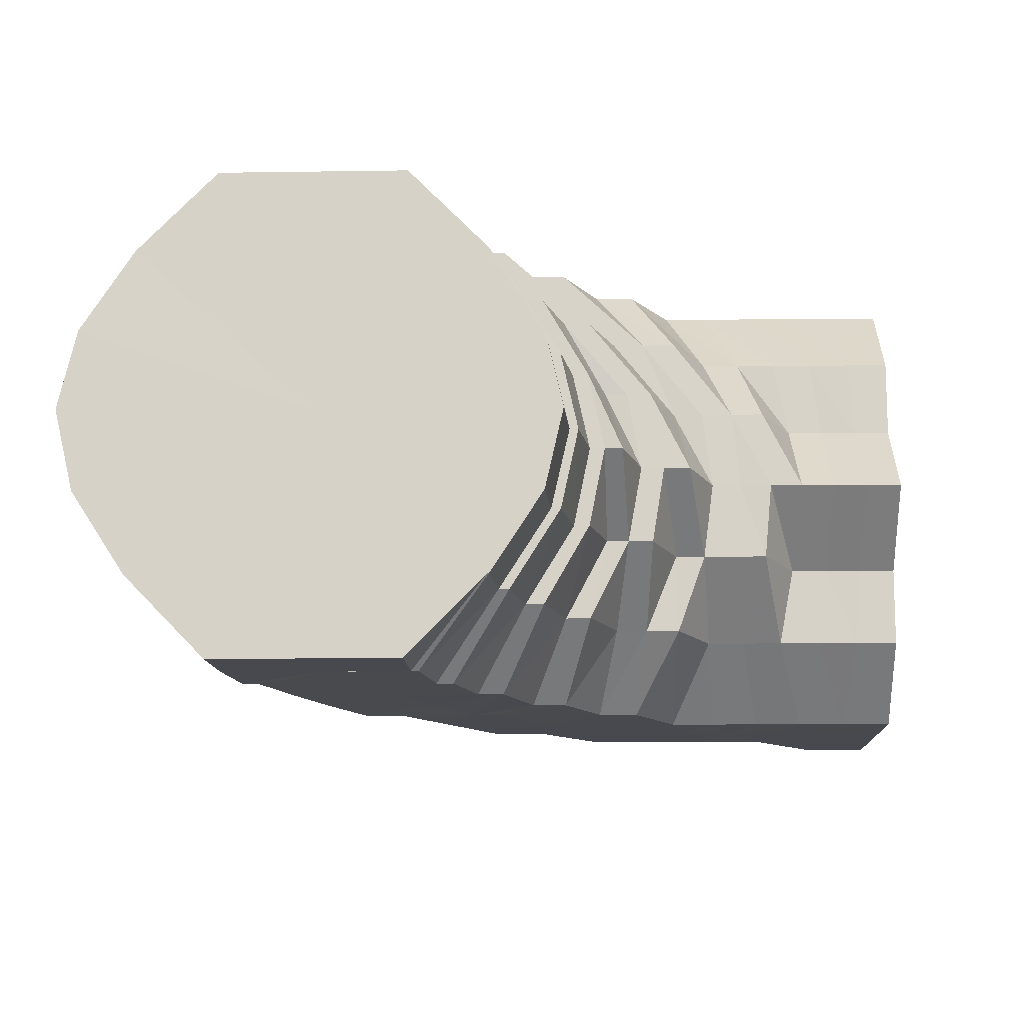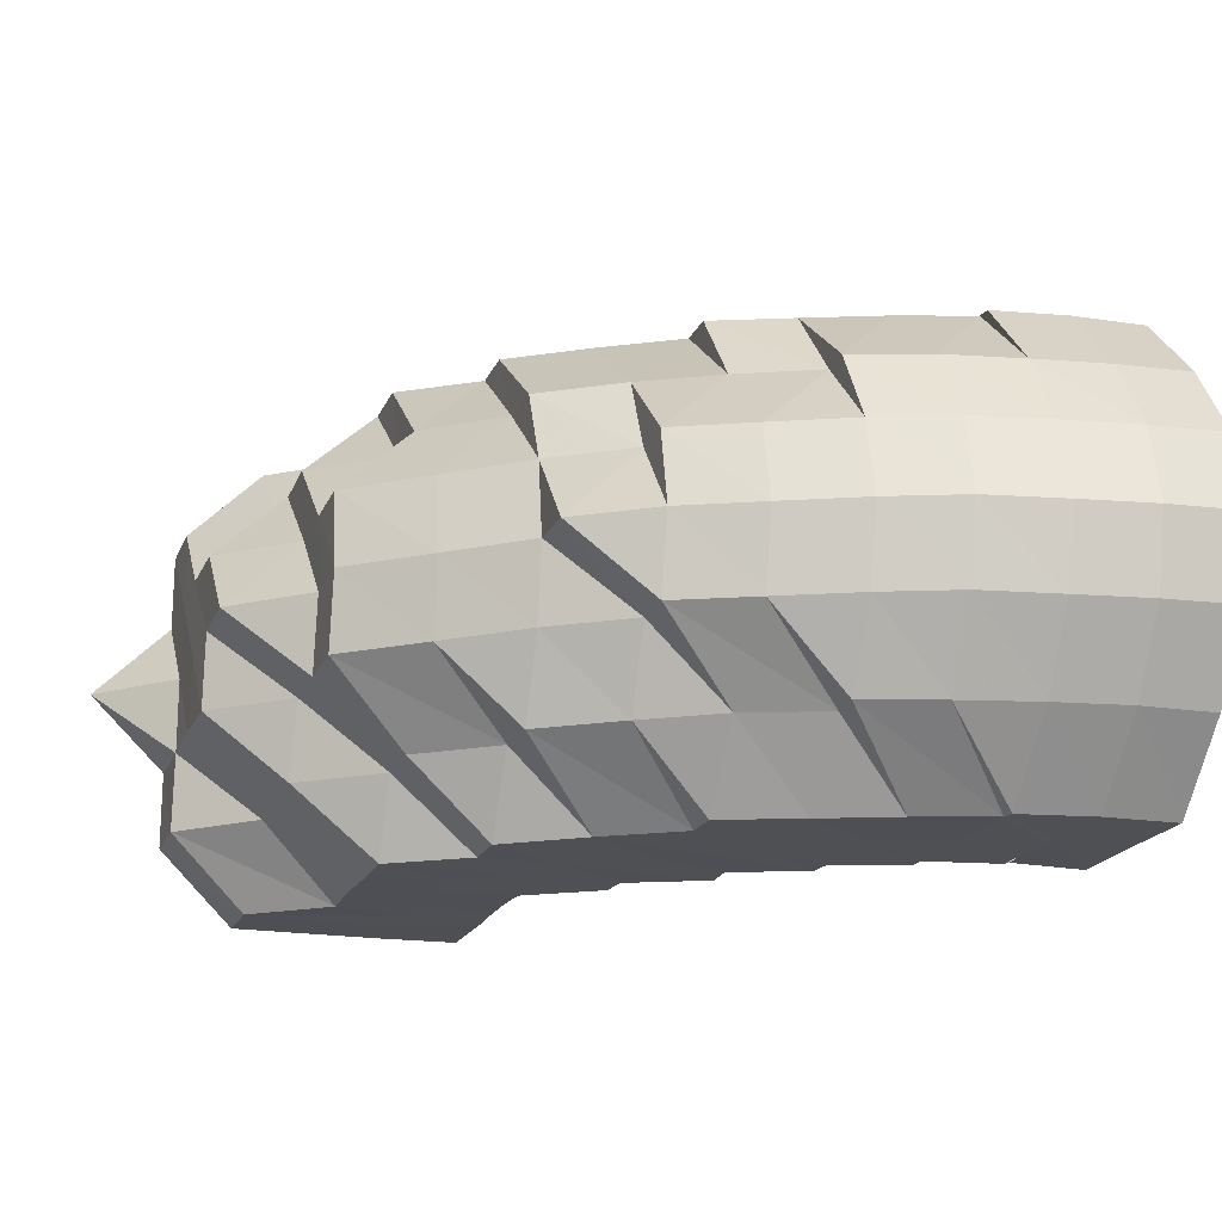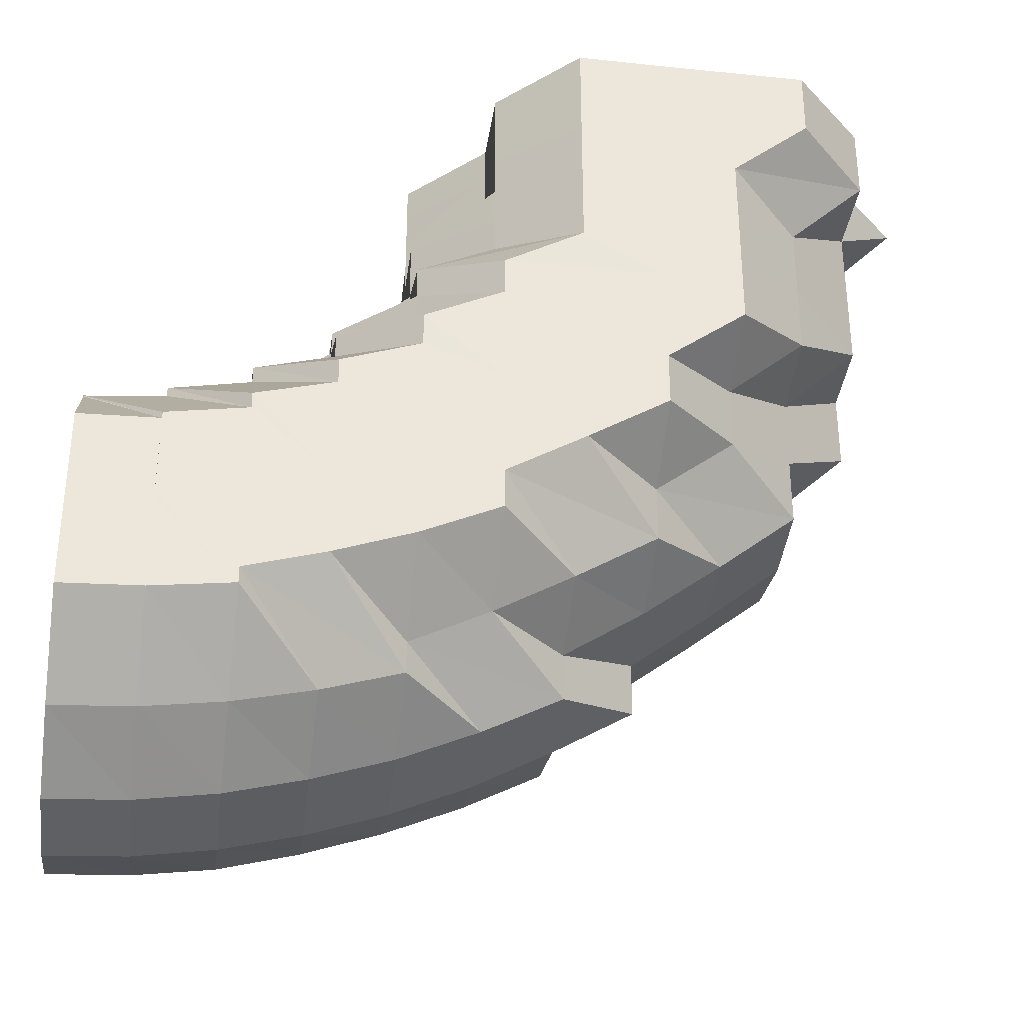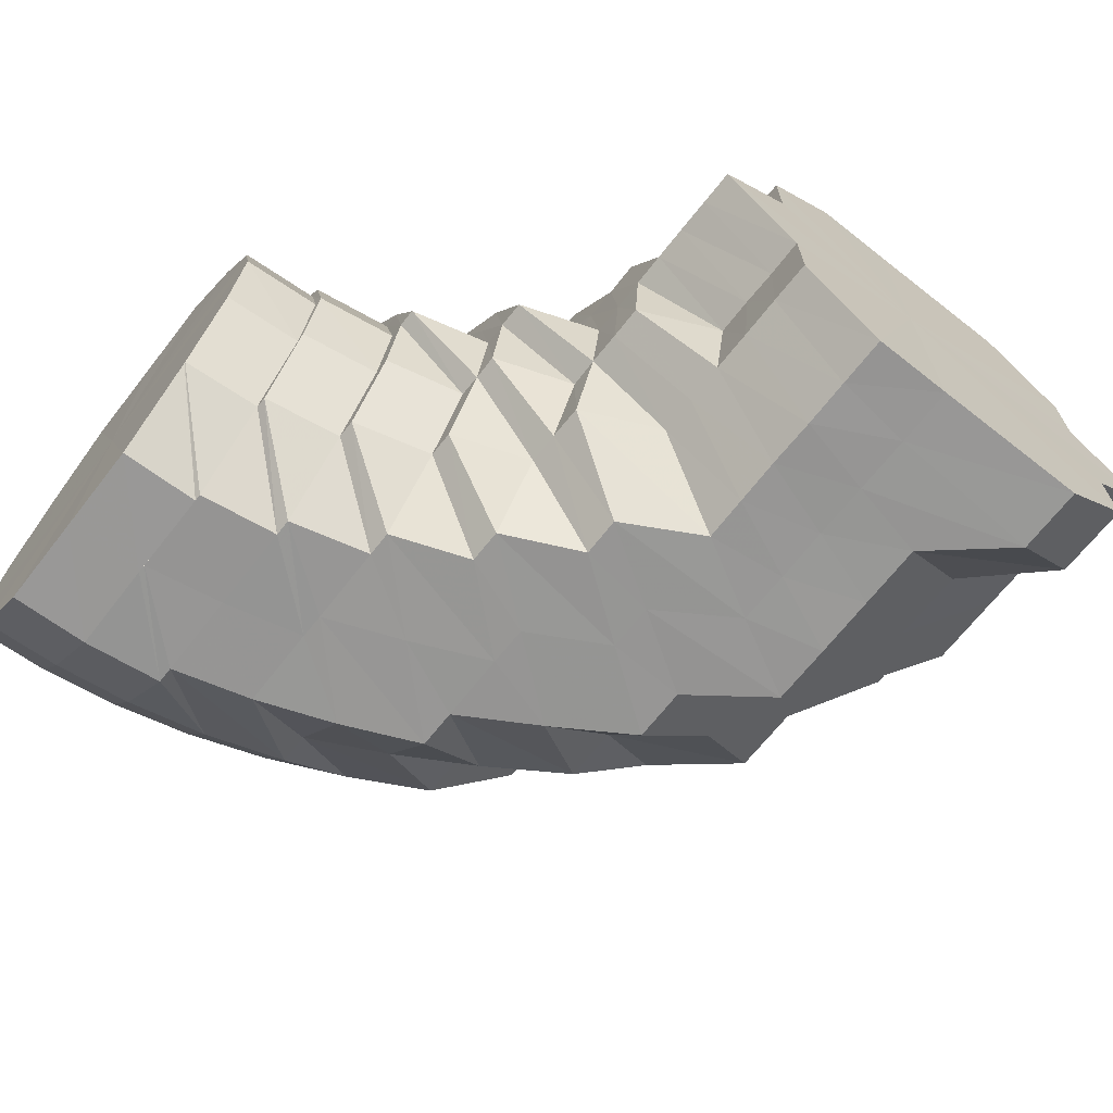
<metadata>
{"format":"obj","ext":"obj","renderer":"f3d","projection":"perspective","resolution":1024,"background":"white","views":[{"elev":-12.9,"azim":-88.7,"up":"+Y"},{"elev":-18.6,"azim":162.4,"up":"+Y"},{"elev":-34.0,"azim":-7.9,"up":"+Z"},{"elev":-68.0,"azim":-38.2,"up":"+Y"}]}
</metadata>
<code>
o 20650
v 2209 1855 12.9
v 2209 1855 12.9
v 2209 1855 12.9
v 2209 1855 12.9
v 2209 1855 12.91
v 2209 1855 12.9
v 2209 1855 12.91
v 2209 1855 12.92
v 2209 1855 12.91
v 2209 1855 12.9
v 2209 1855 12.9
v 2209 1855 12.91
v 2209 1855 12.9
v 2209 1855 12.9
v 2209 1855 12.9
v 2209 1855 12.9
v 2209 1855 12.9
v 2209 1855 12.91
v 2209 1855 12.91
v 2209 1855 12.9
v 2209 1855 12.91
v 2209 1855 12.92
v 2209 1855 12.91
v 2209 1855 12.91
v 2209 1855 12.92
v 2209 1855 12.91
v 2209 1855 12.91
v 2209 1855 12.92
v 2209 1855 12.91
v 2209 1855 12.93
v 2209 1855 12.92
v 2209 1855 12.94
v 2209 1855 12.93
v 2209 1855 12.93
v 2209 1855 12.94
v 2209 1855 12.92
v 2209 1855 12.95
v 2209 1855 12.95
v 2209 1855 12.96
v 2209 1855 12.94
v 2209 1855 12.96
v 2209 1855 12.96
v 2209 1855 12.96
v 2209 1855 12.96
v 2209 1855 12.96
v 2209 1855 12.97
v 2209 1855 12.95
v 2209 1855 12.97
v 2209 1855 12.96
v 2209 1855 12.97
v 2209 1855 12.96
v 2209 1855 12.97
v 2209 1855 12.97
v 2209 1855 12.97
v 2209 1855 12.96
v 2209 1855 12.96
v 2209 1855 12.96
v 2209 1855 12.95
v 2209 1855 12.94
v 2209 1855 12.94
v 2209 1855 12.96
v 2209 1855 12.96
v 2209 1855 12.96
v 2209 1855 12.96
v 2209 1855 12.96
v 2209 1855 12.95
v 2209 1855 12.96
v 2209 1855 12.96
v 2209 1855 12.96
v 2209 1855 12.96
v 2209 1855 12.97
v 2209 1855 12.96
v 2209 1855 12.97
v 2209 1855 12.96
v 2209 1855 12.95
v 2209 1855 12.96
v 2209 1855 12.95
v 2209 1855 12.95
v 2209 1855 12.95
v 2209 1855 12.95
v 2209 1855 12.94
v 2209 1855 12.94
v 2209 1855 12.95
v 2209 1855 12.96
v 2209 1855 12.96
v 2209 1855 12.96
v 2209 1855 12.96
v 2209 1855 12.96
v 2209 1855 12.96
v 2209 1855 12.96
v 2209 1855 12.96
v 2209 1855 12.96
v 2209 1855 12.95
v 2209 1855 12.96
v 2209 1855 12.94
v 2209 1855 12.94
v 2209 1855 12.96
v 2209 1855 12.95
v 2209 1855 12.96
v 2209 1855 12.94
v 2209 1855 12.93
v 2209 1855 12.92
v 2209 1855 12.92
v 2209 1855 12.91
v 2209 1855 12.92
v 2209 1855 12.93
v 2209 1855 12.92
v 2209 1855 12.93
v 2209 1855 12.94
v 2209 1855 12.93
v 2209 1855 12.94
v 2209 1855 12.95
v 2209 1855 12.96
v 2209 1855 12.96
v 2209 1855 12.96
v 2209 1855 12.96
v 2209 1855 12.95
v 2209 1855 12.95
v 2209 1855 12.95
v 2209 1855 12.94
v 2209 1855 12.96
v 2209 1855 12.96
v 2209 1855 12.96
v 2209 1855 12.95
v 2209 1855 12.96
v 2209 1855 12.96
v 2209 1855 12.95
v 2209 1855 12.95
v 2209 1855 12.94
v 2209 1855 12.94
v 2209 1855 12.95
v 2209 1855 12.94
v 2209 1855 12.94
v 2209 1855 12.95
v 2209 1855 12.96
v 2209 1855 12.94
v 2209 1855 12.95
v 2209 1855 12.93
v 2209 1855 12.95
v 2209 1855 12.96
v 2209 1855 12.93
v 2209 1855 12.94
v 2209 1855 12.93
v 2209 1855 12.92
v 2209 1855 12.93
v 2209 1855 12.92
v 2209 1855 12.92
v 2209 1855 12.93
v 2209 1855 12.91
v 2209 1855 12.92
v 2209 1855 12.93
v 2209 1855 12.91
v 2209 1855 12.93
v 2209 1855 12.93
v 2209 1855 12.92
v 2209 1855 12.92
v 2209 1855 12.93
v 2209 1855 12.93
v 2209 1855 12.91
v 2209 1855 12.91
v 2209 1855 12.92
v 2209 1855 12.91
v 2209 1855 12.91
v 2209 1855 12.91
v 2209 1855 12.92
v 2209 1855 12.92
v 2209 1855 12.93
v 2209 1855 12.93
v 2209 1855 12.94
v 2209 1855 12.94
v 2209 1855 12.95
v 2209 1855 12.96
v 2209 1855 12.96
v 2209 1855 12.93
v 2209 1855 12.94
v 2209 1855 12.93
v 2209 1855 12.94
v 2209 1855 12.95
v 2209 1855 12.96
v 2209 1855 12.95
v 2209 1855 12.92
v 2209 1855 12.93
v 2209 1855 12.94
v 2209 1855 12.96
v 2209 1855 12.96
v 2209 1855 12.95
v 2209 1855 12.96
v 2209 1855 12.97
v 2209 1855 12.96
v 2209 1855 12.95
v 2209 1855 12.97
v 2209 1855 12.97
v 2209 1855 12.98
v 2209 1855 12.97
v 2209 1855 12.96
v 2209 1855 12.96
v 2209 1855 12.98
v 2209 1855 12.98
v 2209 1855 12.98
v 2209 1855 12.98
v 2209 1855 12.97
v 2209 1855 12.97
v 2209 1855 12.98
v 2209 1855 12.98
v 2209 1855 12.97
v 2209 1855 12.97
v 2209 1855 12.98
v 2209 1855 12.96
v 2209 1855 12.97
v 2209 1855 12.97
v 2209 1855 12.95
v 2209 1855 12.96
v 2209 1855 12.96
v 2209 1855 12.98
v 2209 1855 12.97
v 2209 1855 12.98
v 2209 1855 12.98
v 2209 1855 12.98
v 2209 1855 12.98
v 2209 1855 12.99
v 2209 1855 12.98
v 2209 1855 12.99
v 2209 1855 12.99
v 2209 1855 12.98
v 2209 1855 12.99
v 2209 1855 12.99
v 2209 1855 12.99
v 2209 1855 12.99
v 2209 1855 12.99
v 2209 1855 12.98
v 2209 1855 13
v 2209 1855 12.99
v 2209 1855 13
v 2209 1855 13
v 2209 1855 12.99
v 2209 1855 12.99
v 2209 1855 13
v 2209 1855 13
v 2209 1855 13.01
v 2209 1855 13
v 2209 1855 13
v 2209 1855 13.01
v 2209 1855 13
v 2209 1855 13.01
v 2209 1855 13
v 2209 1855 13.01
v 2209 1855 13.01
v 2209 1855 13.01
v 2209 1855 13.01
v 2209 1855 13.01
v 2209 1855 13.01
v 2209 1855 13.01
v 2209 1855 13
v 2209 1855 13.01
v 2209 1855 13.01
v 2209 1855 12.99
v 2209 1855 13
v 2209 1855 13.01
v 2209 1855 13.01
v 2209 1855 12.98
v 2209 1855 12.99
v 2209 1855 12.98
v 2209 1855 12.97
v 2209 1855 12.99
v 2209 1855 13
v 2209 1855 13.01
v 2209 1855 13.01
v 2209 1855 13.01
v 2209 1855 13
v 2209 1855 13.01
v 2209 1855 12.98
v 2209 1855 12.99
v 2209 1855 13
v 2209 1855 13.01
v 2209 1855 13.01
v 2209 1855 13
v 2209 1855 12.99
v 2209 1855 12.98
v 2209 1855 12.97
v 2209 1855 12.98
v 2209 1855 12.97
v 2209 1855 12.96
v 2209 1855 12.96
v 2209 1855 12.96
v 2209 1855 12.95
v 2209 1855 12.95
v 2209 1855 12.96
v 2209 1855 12.97
v 2209 1855 12.94
v 2209 1855 12.94
v 2209 1855 12.95
v 2209 1855 12.96
v 2209 1855 12.94
v 2209 1855 12.94
v 2209 1855 12.93
v 2209 1855 12.94
v 2209 1855 12.93
v 2209 1855 12.93
v 2209 1855 12.93
v 2209 1855 12.94
v 2209 1855 12.94
v 2209 1855 12.95
v 2209 1855 12.95
v 2209 1855 12.96
v 2209 1855 12.95
v 2209 1855 12.96
v 2209 1855 12.96
v 2209 1855 12.96
v 2209 1855 12.96
v 2209 1855 12.97
v 2209 1855 12.97
v 2209 1855 12.98
v 2209 1855 12.98
v 2209 1855 12.98
v 2209 1855 12.99
v 2209 1855 12.97
v 2209 1855 12.96
v 2209 1855 12.99
v 2209 1855 13
v 2209 1855 12.99
v 2209 1855 12.99
v 2209 1855 13
v 2209 1855 13
v 2209 1855 13
v 2209 1855 13
v 2209 1855 13.01
v 2209 1855 13
v 2209 1855 13.01
v 2209 1855 13.01
v 2209 1855 12.99
v 2209 1855 13
v 2209 1855 13.01
v 2209 1855 13.01
v 2209 1855 13.01
v 2209 1855 13
v 2209 1855 13.01
v 2209 1855 13.01
v 2209 1855 13
v 2209 1855 13.01
v 2209 1855 13.01
v 2209 1855 13
v 2209 1855 13.01
v 2209 1855 13.01
v 2209 1855 13.01
v 2209 1855 12.99
v 2209 1855 12.99
v 2209 1855 12.98
v 2209 1855 12.99
v 2209 1855 12.98
v 2209 1855 12.97
v 2209 1855 12.97
v 2209 1855 12.97
v 2209 1855 12.98
v 2209 1855 12.98
v 2209 1855 12.99
v 2209 1855 12.96
v 2209 1855 12.96
v 2209 1855 12.95
v 2209 1855 12.96
v 2209 1855 12.96
v 2209 1855 12.96
v 2209 1855 12.96
v 2209 1855 12.96
v 2209 1855 12.95
v 2209 1855 12.95
v 2209 1855 12.95
v 2209 1855 12.94
v 2209 1855 12.96
v 2209 1855 12.96
v 2209 1855 12.96
v 2209 1855 12.95
v 2209 1855 12.95
v 2209 1855 12.95
v 2209 1855 12.94
v 2209 1855 12.94
v 2209 1855 12.94
v 2209 1855 12.95
v 2209 1855 12.93
v 2209 1855 12.92
v 2209 1855 12.91
v 2209 1855 12.9
v 2209 1855 12.9
v 2209 1855 12.9
v 2209 1855 12.91
v 2209 1855 12.92
v 2209 1855 12.93
v 2209 1855 12.94
v 2209 1855 12.92
v 2209 1855 12.92
v 2209 1855 12.91
f 1 2 3
f 3 4 5
f 2 4 6
f 5 7 8
f 4 7 9
f 2 10 4
f 4 11 7
f 10 11 4
f 11 12 7
f 13 10 2
f 10 14 11
f 15 13 2
f 15 2 16
f 17 15 1
f 18 13 15
f 19 18 15
f 19 15 20
f 21 19 17
f 22 23 19
f 18 24 13
f 25 24 26
f 13 27 10
f 24 27 13
f 27 14 10
f 24 28 27
f 27 29 14
f 28 29 27
f 30 28 24
f 31 30 24
f 32 30 31
f 33 32 31
f 30 34 28
f 35 34 30
f 28 36 29
f 34 36 28
f 37 32 33
f 37 38 32
f 39 37 40
f 41 38 37
f 42 41 37
f 43 41 42
f 44 43 39
f 41 45 38
f 43 46 41
f 46 45 41
f 45 47 38
f 48 46 43
f 45 49 47
f 46 50 45
f 50 49 45
f 49 51 47
f 52 50 46
f 48 52 46
f 50 53 49
f 54 48 43
f 54 43 55
f 56 54 44
f 57 55 58
f 58 59 60
f 61 62 57
f 63 64 61
f 65 54 62
f 66 67 63
f 68 65 56
f 69 65 64
f 70 69 68
f 65 71 54
f 71 48 54
f 69 72 65
f 72 71 65
f 71 73 48
f 73 52 48
f 72 74 71
f 74 73 71
f 75 72 69
f 76 74 72
f 75 76 72
f 77 75 69
f 77 69 67
f 78 76 75
f 79 77 67
f 79 67 80
f 81 75 77
f 81 78 75
f 82 77 79
f 82 81 77
f 83 80 84
f 84 85 86
f 87 88 85
f 86 89 90
f 88 91 89
f 90 92 93
f 91 94 92
f 93 95 96
f 94 97 98
f 98 99 100
f 95 59 101
f 59 33 101
f 101 33 102
f 101 102 103
f 103 102 19
f 103 19 104
f 105 103 21
f 106 103 107
f 108 106 105
f 109 106 110
f 111 109 108
f 112 109 111
f 113 114 112
f 115 116 114
f 116 117 118
f 118 119 120
f 121 122 113
f 123 115 122
f 124 123 125
f 126 125 121
f 127 128 126
f 129 80 128
f 129 79 80
f 130 129 128
f 130 128 131
f 132 79 129
f 133 130 131
f 132 82 79
f 133 131 134
f 134 131 135
f 136 133 137
f 134 135 138
f 139 140 135
f 141 133 142
f 143 141 136
f 8 144 143
f 144 141 145
f 7 144 146
f 7 12 144
f 144 147 141
f 12 147 144
f 147 148 141
f 12 149 147
f 147 150 148
f 149 150 147
f 150 151 148
f 148 151 130
f 151 129 130
f 151 132 129
f 152 149 12
f 11 152 12
f 14 152 11
f 153 132 151
f 150 153 151
f 153 154 132
f 154 82 132
f 155 153 150
f 149 155 150
f 156 154 153
f 155 156 153
f 154 157 82
f 157 81 82
f 156 158 154
f 158 157 154
f 159 155 149
f 152 159 149
f 160 156 155
f 159 160 155
f 161 158 156
f 160 161 156
f 162 159 152
f 14 162 152
f 29 162 14
f 162 163 159
f 163 160 159
f 29 164 162
f 164 163 162
f 36 164 29
f 163 165 160
f 165 161 160
f 164 166 163
f 166 165 163
f 36 167 164
f 167 166 164
f 168 167 36
f 34 168 36
f 168 169 167
f 170 168 34
f 35 170 34
f 47 170 35
f 170 171 168
f 47 51 170
f 51 171 170
f 172 173 171
f 169 174 167
f 167 174 166
f 169 175 174
f 174 176 166
f 166 176 165
f 174 177 176
f 175 177 174
f 178 175 169
f 179 178 171
f 175 180 177
f 176 181 165
f 165 181 161
f 177 182 176
f 176 182 181
f 180 183 177
f 177 183 182
f 184 180 175
f 178 184 175
f 184 185 180
f 186 187 183
f 188 184 178
f 179 188 178
f 185 189 190
f 191 188 179
f 192 185 184
f 188 192 184
f 193 192 188
f 191 193 188
f 194 191 179
f 194 195 196
f 49 194 51
f 53 194 49
f 197 191 194
f 53 197 194
f 198 193 191
f 197 198 191
f 199 197 53
f 200 198 197
f 199 200 197
f 201 199 53
f 201 53 50
f 52 201 50
f 202 201 52
f 73 202 52
f 203 199 201
f 202 203 201
f 204 200 199
f 203 204 199
f 205 202 73
f 74 205 73
f 206 203 202
f 205 206 202
f 207 204 203
f 206 207 203
f 208 205 74
f 76 208 74
f 209 206 205
f 208 209 205
f 210 207 206
f 209 210 206
f 211 208 76
f 78 211 76
f 212 209 208
f 211 212 208
f 213 210 209
f 212 213 209
f 210 214 207
f 213 215 210
f 215 214 210
f 214 216 207
f 207 216 204
f 215 217 214
f 216 218 204
f 204 218 200
f 214 219 216
f 217 219 214
f 216 220 218
f 219 220 216
f 218 221 200
f 200 221 198
f 220 222 218
f 218 222 221
f 219 223 220
f 221 224 198
f 198 224 193
f 222 225 221
f 221 225 224
f 220 226 222
f 223 226 220
f 222 227 225
f 226 227 222
f 227 228 225
f 225 229 224
f 225 228 229
f 224 230 193
f 224 229 230
f 193 230 192
f 227 231 228
f 228 232 229
f 226 233 227
f 233 231 227
f 231 234 235
f 236 233 226
f 223 236 226
f 233 237 231
f 236 238 233
f 238 237 233
f 238 239 237
f 237 240 231
f 240 241 234
f 237 242 240
f 231 240 243
f 240 244 245
f 246 247 241
f 248 246 240
f 249 248 237
f 248 246 250
f 249 248 250
f 246 251 250
f 252 249 238
f 252 249 250
f 253 254 238
f 253 238 236
f 255 252 253
f 255 252 250
f 256 253 236
f 256 236 223
f 257 253 256
f 257 258 253
f 259 255 257
f 259 255 250
f 260 256 223
f 260 223 219
f 217 260 219
f 261 256 260
f 261 257 256
f 262 260 217
f 262 261 260
f 263 262 217
f 263 217 215
f 264 261 262
f 265 257 261
f 264 265 261
f 265 266 257
f 267 259 265
f 267 259 250
f 268 267 250
f 268 267 269
f 269 265 264
f 269 270 265
f 271 264 262
f 271 262 263
f 272 269 264
f 272 264 271
f 273 269 272
f 273 274 269
f 275 274 273
f 275 274 250
f 276 275 273
f 277 273 272
f 276 273 277
f 278 272 271
f 277 272 278
f 278 271 279
f 279 271 263
f 280 277 278
f 281 278 279
f 280 278 281
f 279 263 282
f 282 263 215
f 282 215 213
f 283 279 282
f 281 279 283
f 284 282 213
f 283 282 284
f 284 213 212
f 285 284 212
f 285 212 211
f 286 283 284
f 286 284 285
f 287 281 283
f 287 283 286
f 288 281 287
f 288 280 281
f 289 285 211
f 289 211 78
f 290 286 285
f 290 285 289
f 291 287 286
f 291 286 290
f 292 288 287
f 292 287 291
f 293 289 78
f 293 78 81
f 157 293 81
f 294 289 293
f 294 290 289
f 295 293 157
f 295 294 293
f 158 295 157
f 296 290 294
f 296 291 290
f 297 294 295
f 297 296 294
f 298 295 158
f 298 297 295
f 161 298 158
f 181 298 161
f 181 299 298
f 299 297 298
f 182 299 181
f 300 296 297
f 299 300 297
f 182 301 299
f 301 300 299
f 183 301 182
f 300 302 296
f 302 291 296
f 302 292 291
f 303 302 300
f 301 303 300
f 304 292 302
f 303 304 302
f 183 305 301
f 305 303 301
f 306 305 183
f 307 304 303
f 305 307 303
f 306 308 305
f 308 307 305
f 309 310 307
f 311 308 306
f 185 311 306
f 311 312 308
f 313 311 185
f 192 313 185
f 230 313 192
f 313 314 311
f 314 312 311
f 230 315 313
f 315 314 313
f 229 315 230
f 312 316 317
f 229 232 315
f 318 319 232
f 315 320 314
f 232 320 315
f 314 321 312
f 320 321 314
f 232 322 320
f 243 322 232
f 319 323 322
f 322 324 320
f 320 324 321
f 322 325 324
f 245 325 322
f 323 251 325
f 251 326 325
f 251 326 250
f 325 327 324
f 325 328 327
f 326 329 327
f 326 329 250
f 324 327 330
f 324 330 321
f 327 331 330
f 327 332 331
f 329 333 331
f 329 333 250
f 333 334 250
f 333 334 335
f 334 336 250
f 331 337 335
f 334 336 338
f 336 339 250
f 339 340 250
f 339 340 276
f 336 339 341
f 335 342 338
f 341 343 276
f 338 344 341
f 341 276 345
f 345 276 277
f 345 277 280
f 346 341 345
f 338 341 346
f 347 345 280
f 346 345 347
f 347 280 288
f 348 338 346
f 335 338 348
f 349 346 347
f 348 346 349
f 350 347 288
f 349 347 350
f 350 288 292
f 304 350 292
f 351 350 304
f 351 349 350
f 307 351 304
f 352 351 307
f 353 349 351
f 352 353 351
f 353 348 349
f 354 353 352
f 312 354 352
f 321 354 312
f 321 330 354
f 354 355 353
f 355 348 353
f 330 355 354
f 355 335 348
f 330 331 355
f 331 335 355
f 135 356 357
f 358 359 356
f 135 357 138
f 359 360 361
f 360 362 363
f 362 364 365
f 365 366 367
f 357 361 368
f 357 368 138
f 140 369 357
f 369 370 368
f 368 363 371
f 370 372 371
f 368 371 138
f 371 373 374
f 371 375 138
f 376 377 138
f 378 376 138
f 379 378 138
f 380 379 138
f 381 380 138
f 382 381 138
f 383 382 138
f 384 383 138
f 385 384 138
f 386 385 138
f 387 386 138
f 388 389 390

</code>
